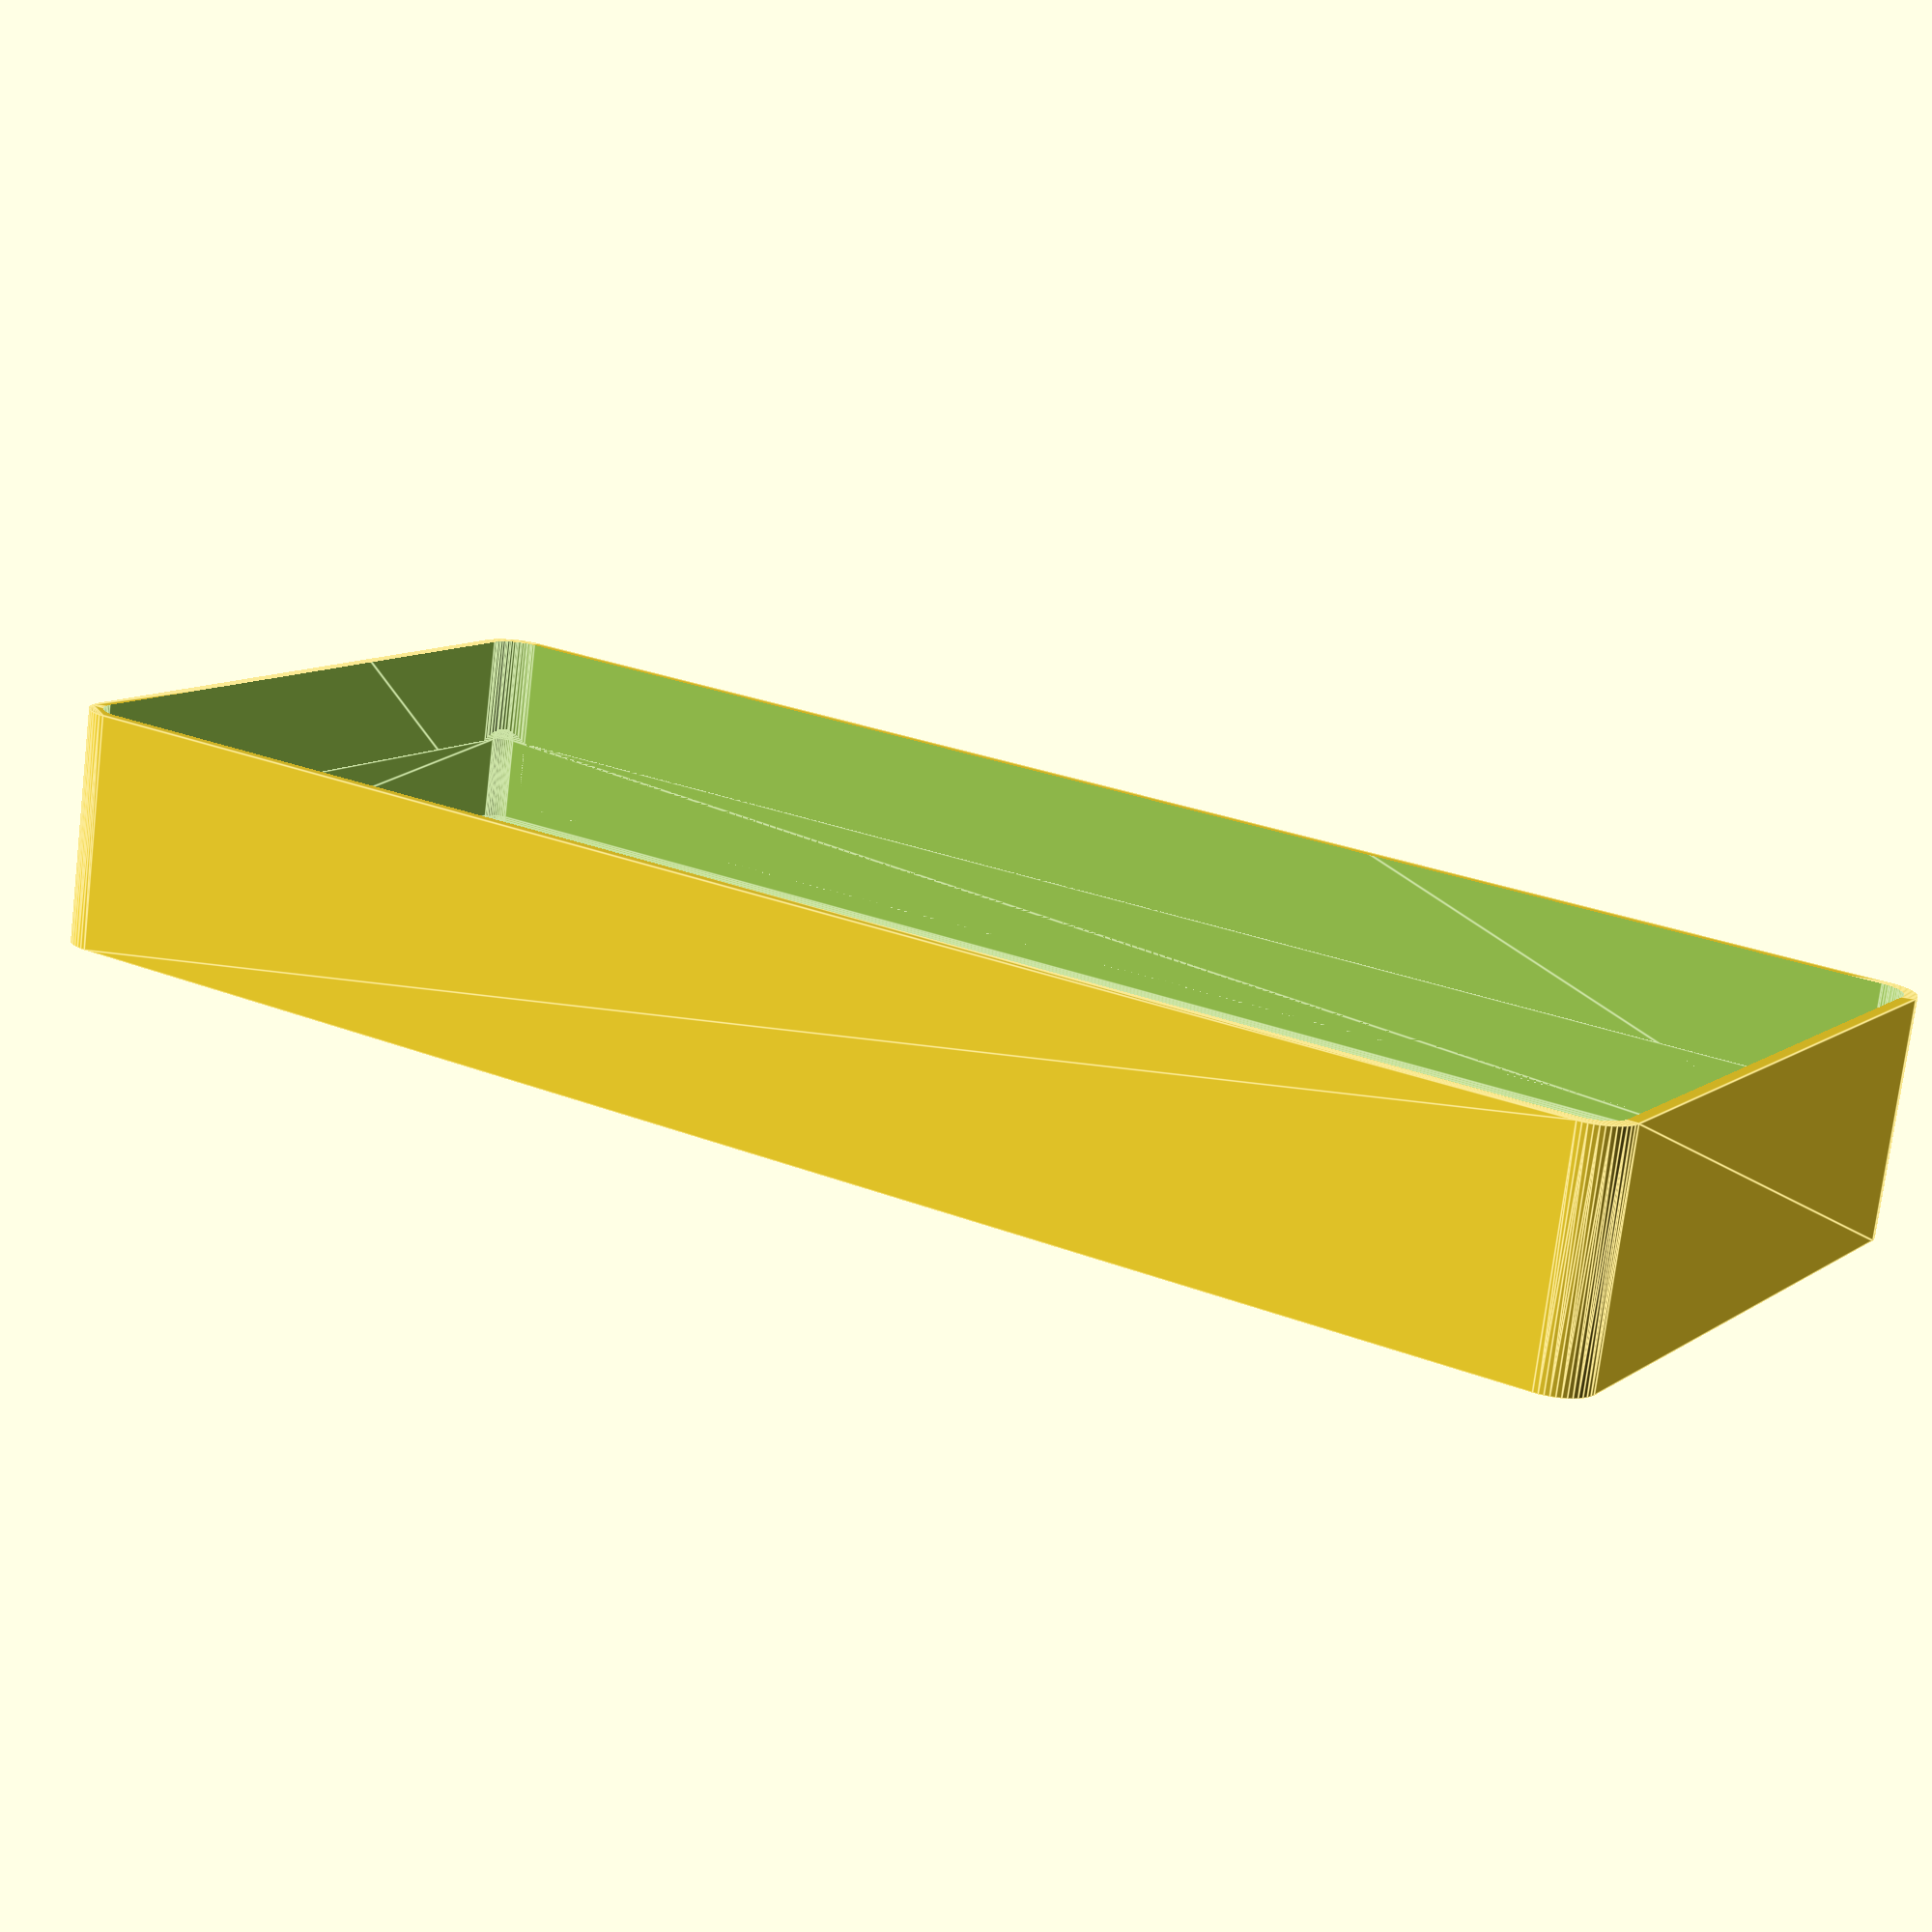
<openscad>
$fn = 50;


difference() {
	difference() {
		union() {
			hull() {
				translate(v = [-40.0000000000, 100.0000000000, 0]) {
					cylinder(h = 30, r = 5);
				}
				translate(v = [40.0000000000, 100.0000000000, 0]) {
					cylinder(h = 30, r = 5);
				}
				translate(v = [-40.0000000000, -100.0000000000, 0]) {
					cylinder(h = 30, r = 5);
				}
				translate(v = [40.0000000000, -100.0000000000, 0]) {
					cylinder(h = 30, r = 5);
				}
			}
		}
		union() {
			translate(v = [-37.5000000000, -97.5000000000, 3]) {
				rotate(a = [0, 0, 0]) {
					difference() {
						union() {
							translate(v = [0, 0, -3.0000000000]) {
								cylinder(h = 3, r = 1.5000000000);
							}
							translate(v = [0, 0, -1.9000000000]) {
								cylinder(h = 1.9000000000, r1 = 1.8000000000, r2 = 3.6000000000);
							}
							cylinder(h = 250, r = 3.6000000000);
							translate(v = [0, 0, -3.0000000000]) {
								cylinder(h = 3, r = 1.8000000000);
							}
							translate(v = [0, 0, -3.0000000000]) {
								cylinder(h = 3, r = 1.5000000000);
							}
						}
						union();
					}
				}
			}
			translate(v = [37.5000000000, -97.5000000000, 3]) {
				rotate(a = [0, 0, 0]) {
					difference() {
						union() {
							translate(v = [0, 0, -3.0000000000]) {
								cylinder(h = 3, r = 1.5000000000);
							}
							translate(v = [0, 0, -1.9000000000]) {
								cylinder(h = 1.9000000000, r1 = 1.8000000000, r2 = 3.6000000000);
							}
							cylinder(h = 250, r = 3.6000000000);
							translate(v = [0, 0, -3.0000000000]) {
								cylinder(h = 3, r = 1.8000000000);
							}
							translate(v = [0, 0, -3.0000000000]) {
								cylinder(h = 3, r = 1.5000000000);
							}
						}
						union();
					}
				}
			}
			translate(v = [-37.5000000000, 97.5000000000, 3]) {
				rotate(a = [0, 0, 0]) {
					difference() {
						union() {
							translate(v = [0, 0, -3.0000000000]) {
								cylinder(h = 3, r = 1.5000000000);
							}
							translate(v = [0, 0, -1.9000000000]) {
								cylinder(h = 1.9000000000, r1 = 1.8000000000, r2 = 3.6000000000);
							}
							cylinder(h = 250, r = 3.6000000000);
							translate(v = [0, 0, -3.0000000000]) {
								cylinder(h = 3, r = 1.8000000000);
							}
							translate(v = [0, 0, -3.0000000000]) {
								cylinder(h = 3, r = 1.5000000000);
							}
						}
						union();
					}
				}
			}
			translate(v = [37.5000000000, 97.5000000000, 3]) {
				rotate(a = [0, 0, 0]) {
					difference() {
						union() {
							translate(v = [0, 0, -3.0000000000]) {
								cylinder(h = 3, r = 1.5000000000);
							}
							translate(v = [0, 0, -1.9000000000]) {
								cylinder(h = 1.9000000000, r1 = 1.8000000000, r2 = 3.6000000000);
							}
							cylinder(h = 250, r = 3.6000000000);
							translate(v = [0, 0, -3.0000000000]) {
								cylinder(h = 3, r = 1.8000000000);
							}
							translate(v = [0, 0, -3.0000000000]) {
								cylinder(h = 3, r = 1.5000000000);
							}
						}
						union();
					}
				}
			}
			translate(v = [0, 0, 2.9925000000]) {
				hull() {
					union() {
						translate(v = [-39.5000000000, 99.5000000000, 4]) {
							cylinder(h = 67, r = 4);
						}
						translate(v = [-39.5000000000, 99.5000000000, 4]) {
							sphere(r = 4);
						}
						translate(v = [-39.5000000000, 99.5000000000, 71]) {
							sphere(r = 4);
						}
					}
					union() {
						translate(v = [39.5000000000, 99.5000000000, 4]) {
							cylinder(h = 67, r = 4);
						}
						translate(v = [39.5000000000, 99.5000000000, 4]) {
							sphere(r = 4);
						}
						translate(v = [39.5000000000, 99.5000000000, 71]) {
							sphere(r = 4);
						}
					}
					union() {
						translate(v = [-39.5000000000, -99.5000000000, 4]) {
							cylinder(h = 67, r = 4);
						}
						translate(v = [-39.5000000000, -99.5000000000, 4]) {
							sphere(r = 4);
						}
						translate(v = [-39.5000000000, -99.5000000000, 71]) {
							sphere(r = 4);
						}
					}
					union() {
						translate(v = [39.5000000000, -99.5000000000, 4]) {
							cylinder(h = 67, r = 4);
						}
						translate(v = [39.5000000000, -99.5000000000, 4]) {
							sphere(r = 4);
						}
						translate(v = [39.5000000000, -99.5000000000, 71]) {
							sphere(r = 4);
						}
					}
				}
			}
		}
	}
	union() {
		translate(v = [0, 0, 2.9925000000]) {
			hull() {
				union() {
					translate(v = [-41.5000000000, 101.5000000000, 2]) {
						cylinder(h = 11, r = 2);
					}
					translate(v = [-41.5000000000, 101.5000000000, 2]) {
						sphere(r = 2);
					}
					translate(v = [-41.5000000000, 101.5000000000, 13]) {
						sphere(r = 2);
					}
				}
				union() {
					translate(v = [41.5000000000, 101.5000000000, 2]) {
						cylinder(h = 11, r = 2);
					}
					translate(v = [41.5000000000, 101.5000000000, 2]) {
						sphere(r = 2);
					}
					translate(v = [41.5000000000, 101.5000000000, 13]) {
						sphere(r = 2);
					}
				}
				union() {
					translate(v = [-41.5000000000, -101.5000000000, 2]) {
						cylinder(h = 11, r = 2);
					}
					translate(v = [-41.5000000000, -101.5000000000, 2]) {
						sphere(r = 2);
					}
					translate(v = [-41.5000000000, -101.5000000000, 13]) {
						sphere(r = 2);
					}
				}
				union() {
					translate(v = [41.5000000000, -101.5000000000, 2]) {
						cylinder(h = 11, r = 2);
					}
					translate(v = [41.5000000000, -101.5000000000, 2]) {
						sphere(r = 2);
					}
					translate(v = [41.5000000000, -101.5000000000, 13]) {
						sphere(r = 2);
					}
				}
			}
		}
	}
}
</openscad>
<views>
elev=75.3 azim=121.6 roll=353.0 proj=p view=edges
</views>
